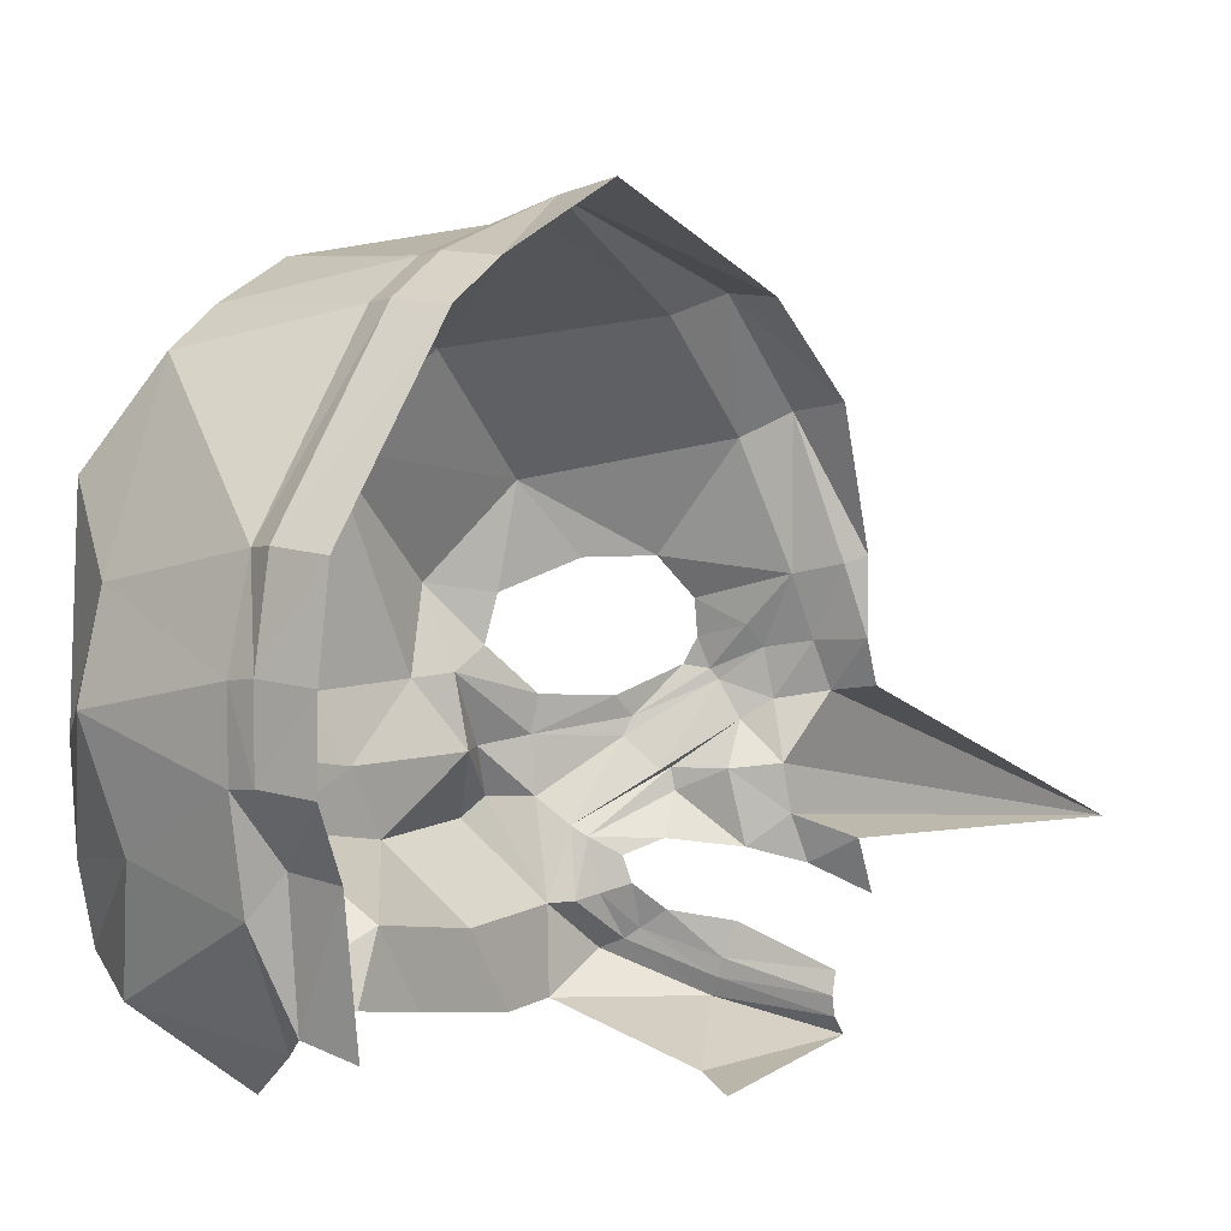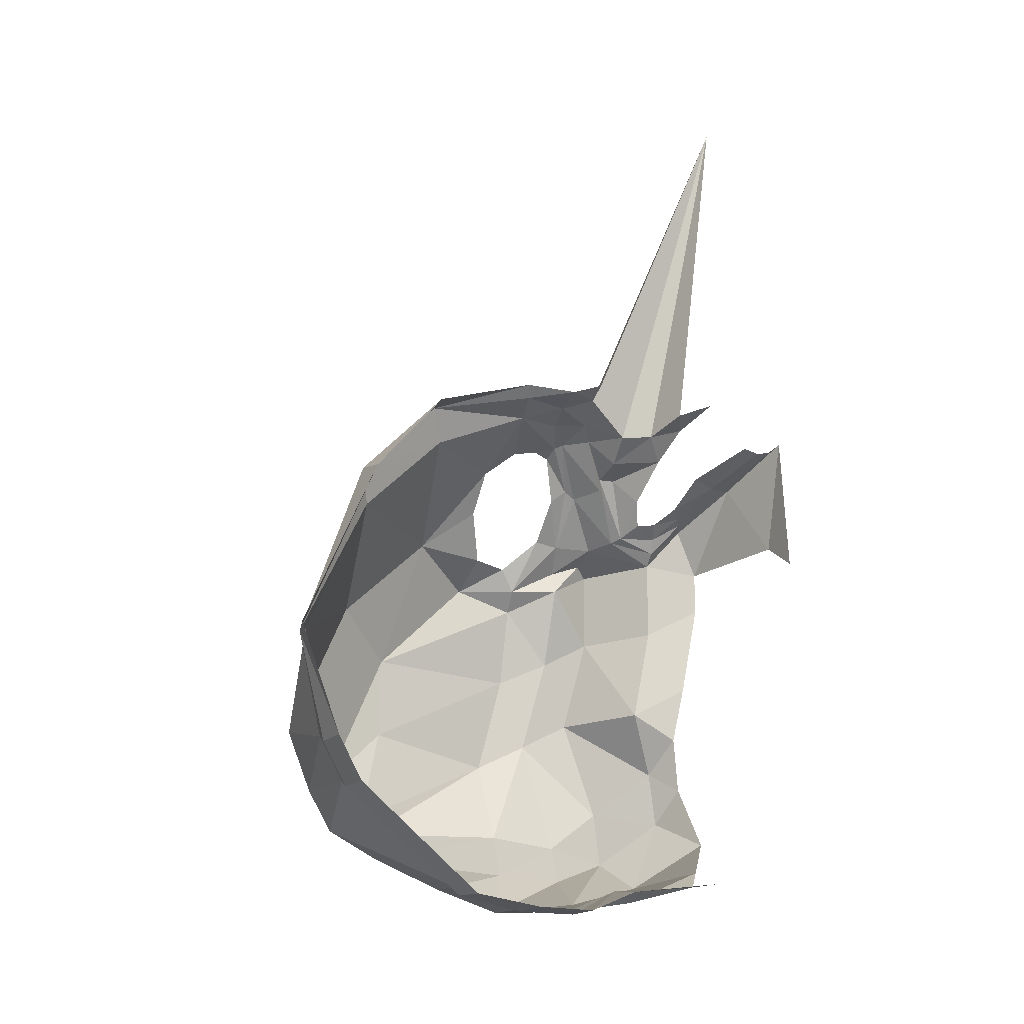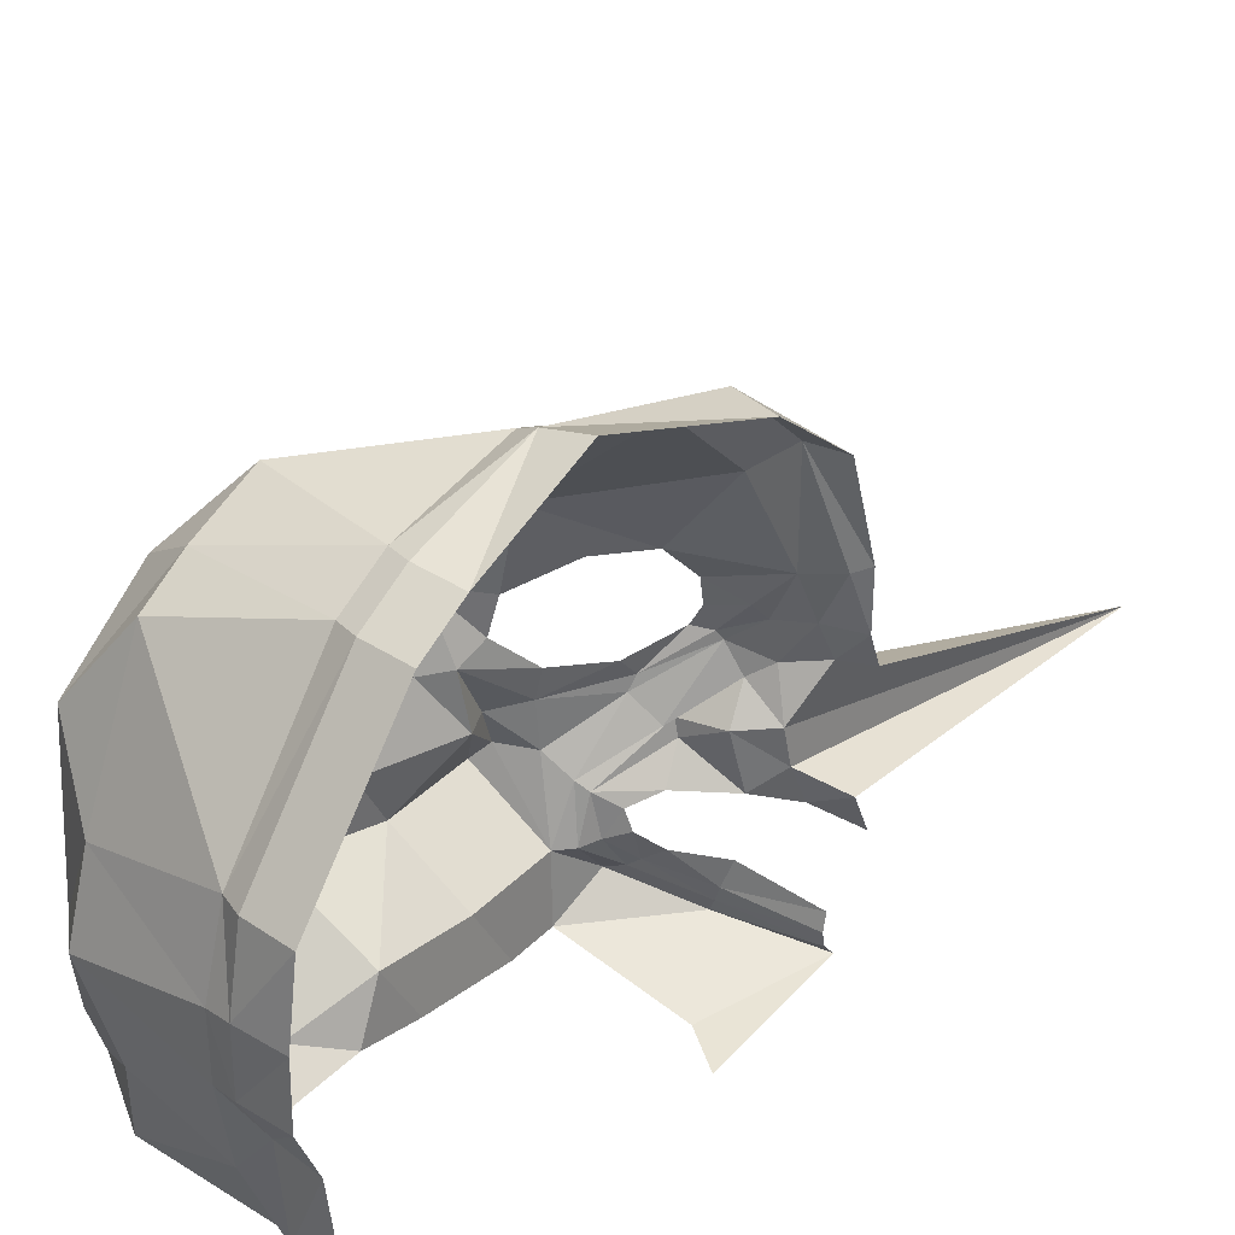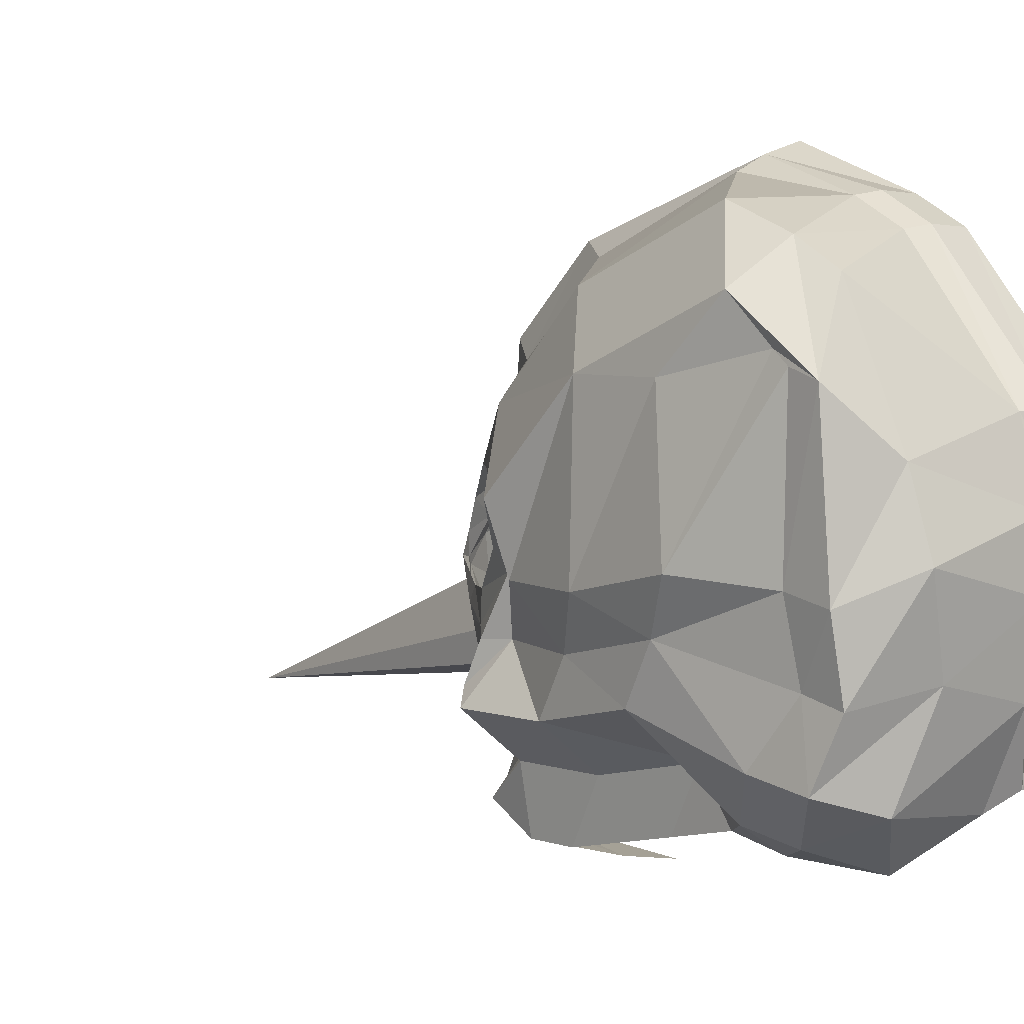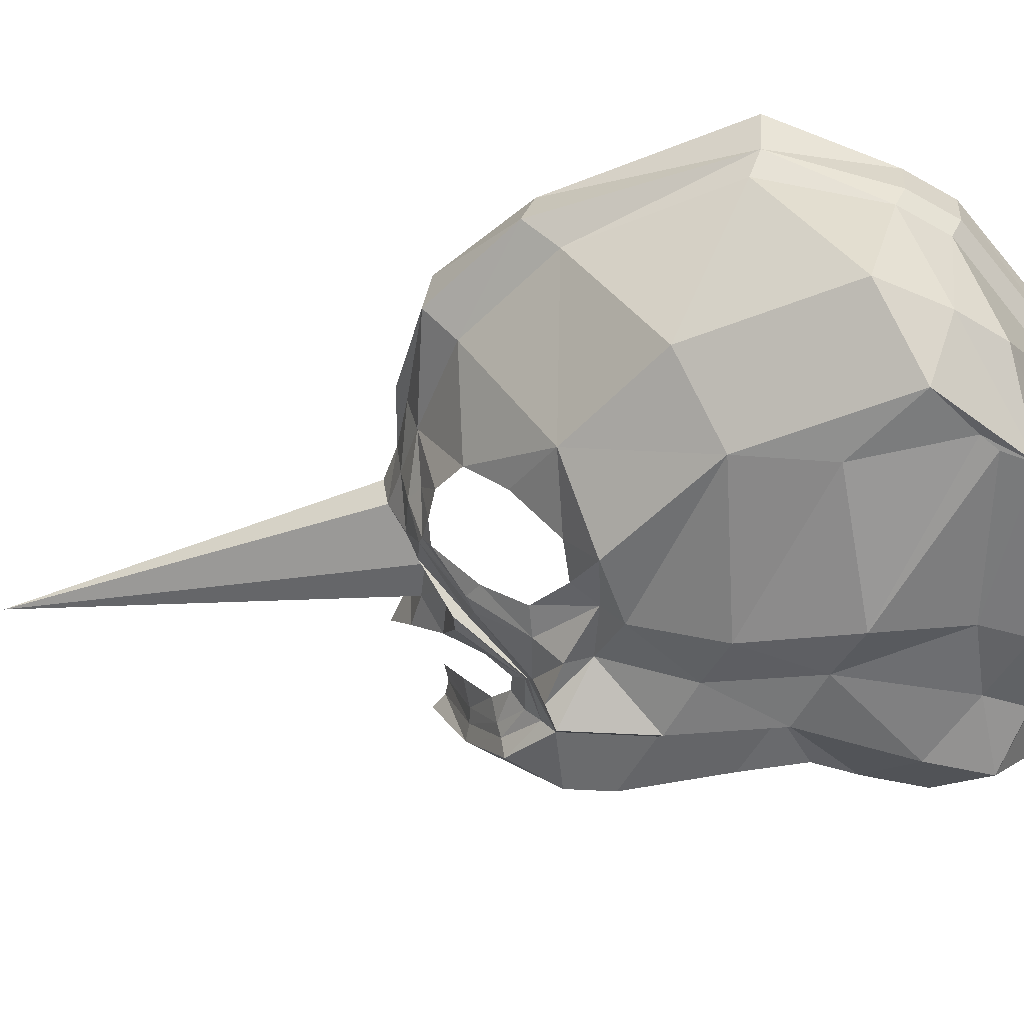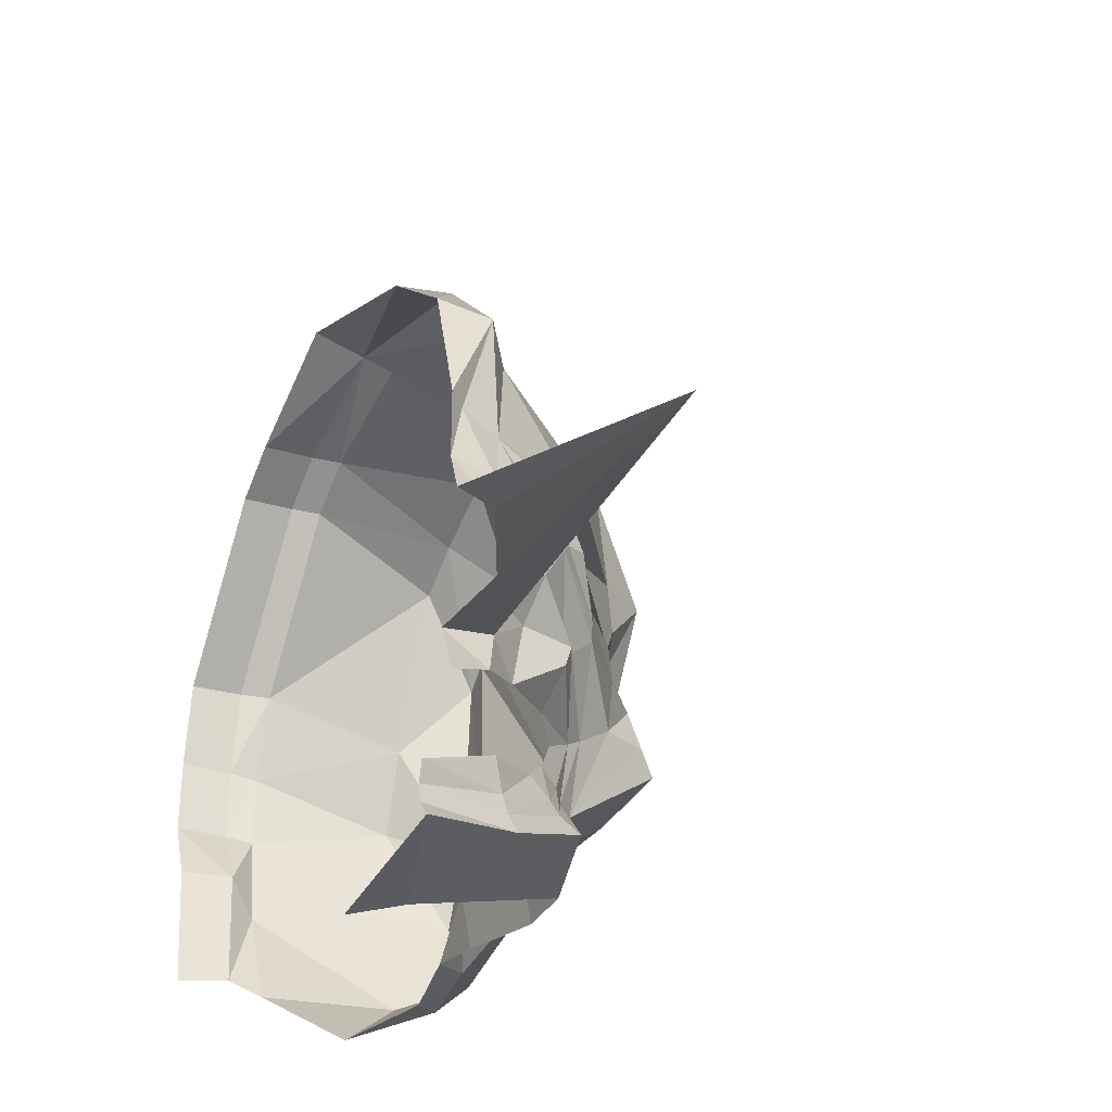
<metadata>
{"format":"obj","ext":"obj","renderer":"f3d","projection":"perspective","resolution":1024,"background":"white","views":[{"elev":8.4,"azim":-145.0,"up":"+Y"},{"elev":-16.3,"azim":-114.5,"up":"+Z"},{"elev":36.5,"azim":-142.0,"up":"+Y"},{"elev":5.4,"azim":135.2,"up":"+Y"},{"elev":30.8,"azim":94.4,"up":"+Y"},{"elev":-33.3,"azim":-25.2,"up":"+Y"}]}
</metadata>
<code>
o Plane
v 0.2265 5.721 2.106
v 0.2964 6.153 2.016
v -0.003323 5.594 2.243
v -0.003323 5.558 4.377
v 0.414 5.8 1.915
v 0.516 6.314 2.026
v 0.6606 5.849 1.674
v 0.733 6.117 1.828
v 0.7677 5.79 1.526
v 0.9614 5.91 1.428
v 0.7266 5.675 1.535
v 0.894 5.61 1.366
v 0.733 6.117 1.747
v 0.6252 5.557 1.642
v 0.798 5.423 1.58
v 0.3884 5.507 1.814
v 0.1904 6.442 2.217
v -0.003323 6.474 2.262
v 0.3976 6.403 2.1
v 0.6147 6.477 2.009
v 0.2299 6.659 2.14
v -0.003323 6.68 2.184
v 0.4371 6.62 2.081
v 0.07205 6.995 2.118
v -0.003323 7.026 2.184
v 0.2792 6.945 2.044
v 0.2591 7.618 2.012
v -0.003323 7.67 1.986
v 0.3976 7.517 1.822
v 0.6739 6.827 1.915
v 0.7626 7.014 1.767
v 1.125 7.348 1.285
v 0.9728 7.016 1.526
v 1.443 6.927 1.063
v 1.197 6.885 1.248
v 1.28 6.571 1.063
v 1.238 6.668 1.211
v 1.141 6.278 1.396
v 1.114 6.448 1.415
v 0.873 6.331 1.748
v 0.9088 6.425 1.674
v 0.6445 6.522 1.989
v 0.7427 6.539 1.933
v 0.4767 6.72 2.007
v 0.6835 6.658 1.952
v 0.4626 5.265 1.776
v 0.8909 6.25 1.706
v 1.119 6.018 1.396
v 0.9791 5.603 1.287
v 0.9066 5.373 1.553
v 0.5021 5.176 1.794
v 1.298 6.239 1.234
v 1.323 6.01 1.321
v 1.404 6.552 0.9345
v 1.231 6.244 1.088
v 1.408 5.916 1.259
v 0.943 5.22 1.247
v 0.2261 5.014 1.301
v 0.2715 5.937 2.043
v -0.003323 5.851 2.132
v 0.4796 6.13 1.878
v 0.7072 6.021 1.822
v 0.8922 5.867 1.452
v 0.8342 5.633 1.455
v 0.7363 5.471 1.607
v 0.4361 5.351 1.776
v -0.003323 5.128 1.952
v -0.003323 5.325 1.956
v -0.003323 4.987 1.143
v -0.003323 5.037 2.026
v -0.003323 5.221 1.933
v 0.2591 8.119 1.522
v -0.003323 8.114 1.469
v 0.3976 8.037 1.32
v 1.125 7.909 0.7656
v 1.443 7.522 0.489
v 0.2591 8.521 0.3821
v 0.3976 8.437 0.432
v 1.125 8.294 -0.1227
v 1.443 7.907 -0.3994
v 1.443 7.535 -0.9074
v -0.003323 8.591 0.3842
v -0.003323 8.329 -0.3093
v 0.2591 8.342 -0.3114
v -0.003323 8.114 1.469
v 1.125 8.139 -0.5076
v 0.3976 8.318 -0.2615
v 0.3976 8.318 -0.2615
v 1.125 8.139 -0.5076
v 0.2591 8.342 -0.3114
v -0.003323 8.329 -0.3093
v 0.3976 8.164 -0.5389
v 1.125 7.985 -0.7687
v 0.2591 8.188 -0.5888
v -0.003323 8.175 -0.5867
v 0.3976 7.378 -1.173
v 1.125 7.198 -1.127
v 0.2591 7.401 -1.238
v -0.003323 7.389 -1.243
v 1.443 6.594 -0.9814
v 0.3976 6.946 -1.303
v 1.125 6.767 -1.269
v 0.2591 6.97 -1.325
v -0.003323 6.957 -1.311
v 1.387 6.163 -1.015
v 0.3976 6.577 -1.305
v 0.964 6.251 -1.207
v 0.2591 6.6 -1.331
v -0.003323 6.587 -1.322
v 1.443 5.793 -0.8771
v 0.3976 6.11 -1.233
v 1.125 5.685 -1.066
v 0.2591 6.292 -1.172
v -0.003323 6.279 -1.195
v 1.149 5.485 -0.5997
v 0.3976 5.592 -1.013
v 0.7541 5.336 -0.7791
v 0.2591 5.698 -1.125
v -0.003323 5.649 -1.121
v 0.9651 5.392 -0.3686
v 0.9791 5.603 1.287
v 1.404 6.552 0.9345
v 1.231 6.244 1.088
v 1.443 7.522 0.489
v 0.9791 5.603 0.7657
v 0.943 5.22 0.9691
v 0.9791 5.603 0.7657
v 1.532 6.552 0.4261
v 1.419 6.244 0.5669
v 1.408 5.916 0.7373
v 1.473 7.522 -0.03256
v 0.9532 5.742 0.1563
v 0.917 5.359 0.3598
v 0.9532 5.742 0.1563
v 1.607 6.691 -0.1964
v 1.507 6.383 -0.04248
v 1.485 6.055 0.128
v 1.417 7.661 -0.6419
v 1.43 7.588 -0.7364
v 1.43 6.648 -0.7177
v 1.382 6.216 -0.7826
v 1.43 5.846 -0.5206
v 1.137 5.538 -0.2432
v 0.9218 5.446 -0.01207
f 59 2 4
f 59 1 5
f 5 7 62
f 7 9 63
f 9 11 64
f 11 14 65
f 14 16 66
f 2 6 19
f 4 2 17
f 19 6 20
f 19 23 21
f 17 21 22
f 21 23 26
f 22 21 24
f 26 29 27
f 25 24 27
f 26 30 31
f 31 33 32
f 32 33 35
f 34 35 37
f 36 37 39
f 38 39 41
f 40 41 43
f 42 43 45
f 44 45 30
f 50 49 12
f 15 46 51
f 65 66 46
f 26 23 44
f 42 44 23
f 20 47 40
f 47 48 38
f 48 49 53
f 38 48 52
f 36 52 55
f 53 56 55
f 51 58 57
f 10 12 49
f 71 67 46
f 64 65 15
f 63 64 12
f 8 62 63
f 61 62 8
f 2 59 61
f 1 59 60
f 66 16 68
f 58 51 70
f 20 6 13
f 8 13 6
f 51 46 67
f 50 57 49
f 53 49 56
f 10 48 47
f 32 34 76
f 32 75 74
f 29 74 72
f 28 27 72
f 76 80 79
f 75 79 78
f 74 78 77
f 77 84 83
f 79 86 87
f 77 78 87
f 80 81 86
f 73 72 77
f 87 86 89
f 84 87 88
f 83 84 90
f 81 97 93
f 89 93 92
f 91 90 94
f 90 88 92
f 81 100 97
f 95 94 98
f 93 97 96
f 94 92 96
f 104 103 108
f 105 110 107
f 102 107 106
f 101 106 108
f 109 108 113
f 110 115 112
f 107 112 111
f 106 111 113
f 114 113 118
f 115 120 117
f 112 117 116
f 111 116 118
f 100 105 102
f 97 102 101
f 96 101 103
f 99 98 103
f 34 36 54
f 76 54 122
f 56 130 123
f 54 55 123
f 121 49 125
f 124 122 128
f 56 49 127
f 122 123 129
f 49 57 126
f 127 125 132
f 131 128 135
f 130 127 134
f 128 129 136
f 129 130 137
f 125 126 133
f 100 140 141
f 120 115 143
f 115 110 142
f 110 105 141
f 81 139 140
f 135 140 139
f 136 141 140
f 142 141 136
f 143 142 137
f 144 143 132
f 124 131 80
f 81 80 138
f 60 59 4
f 61 59 5
f 61 5 62
f 62 7 63
f 63 9 64
f 64 11 65
f 65 14 66
f 17 2 19
f 18 4 17
f 23 19 20
f 17 19 21
f 18 17 22
f 24 21 26
f 25 22 24
f 24 26 27
f 28 25 27
f 29 26 31
f 29 31 32
f 34 32 35
f 36 34 37
f 38 36 39
f 40 38 41
f 42 40 43
f 44 42 45
f 26 44 30
f 15 50 12
f 50 15 51
f 15 65 46
f 20 42 23
f 42 20 40
f 40 47 38
f 52 48 53
f 36 38 52
f 54 36 55
f 52 53 55
f 50 51 57
f 48 10 49
f 66 71 46
f 12 64 15
f 10 63 12
f 10 8 63
f 6 61 8
f 6 2 61
f 3 1 60
f 71 66 68
f 69 58 70
f 47 20 13
f 70 51 67
f 10 47 13
f 13 8 10
f 75 32 76
f 29 32 74
f 27 29 72
f 73 28 72
f 75 76 79
f 74 75 78
f 72 74 77
f 82 77 83
f 78 79 87
f 84 77 87
f 79 80 86
f 82 73 77
f 88 87 89
f 90 84 88
f 91 83 90
f 89 86 81
f 81 93 89
f 88 89 92
f 95 91 94
f 94 90 92
f 99 95 98
f 92 93 96
f 98 94 96
f 109 104 108
f 102 105 107
f 101 102 106
f 103 101 108
f 114 109 113
f 107 110 112
f 106 107 111
f 108 106 113
f 119 114 118
f 112 115 117
f 111 112 116
f 113 111 118
f 97 100 102
f 96 97 101
f 98 96 103
f 104 99 103
f 76 34 54
f 124 76 122
f 123 55 56
f 130 129 123
f 122 54 123
f 127 121 125
f 131 124 128
f 127 130 56
f 49 121 127
f 128 122 129
f 125 49 126
f 134 127 132
f 138 131 135
f 137 130 134
f 135 128 136
f 136 129 137
f 132 125 133
f 105 100 141
f 144 120 143
f 143 115 142
f 142 110 141
f 100 81 140
f 138 135 139
f 135 136 140
f 137 142 136
f 134 143 137
f 133 144 132
f 131 138 80
f 80 76 124
f 139 81 138

</code>
